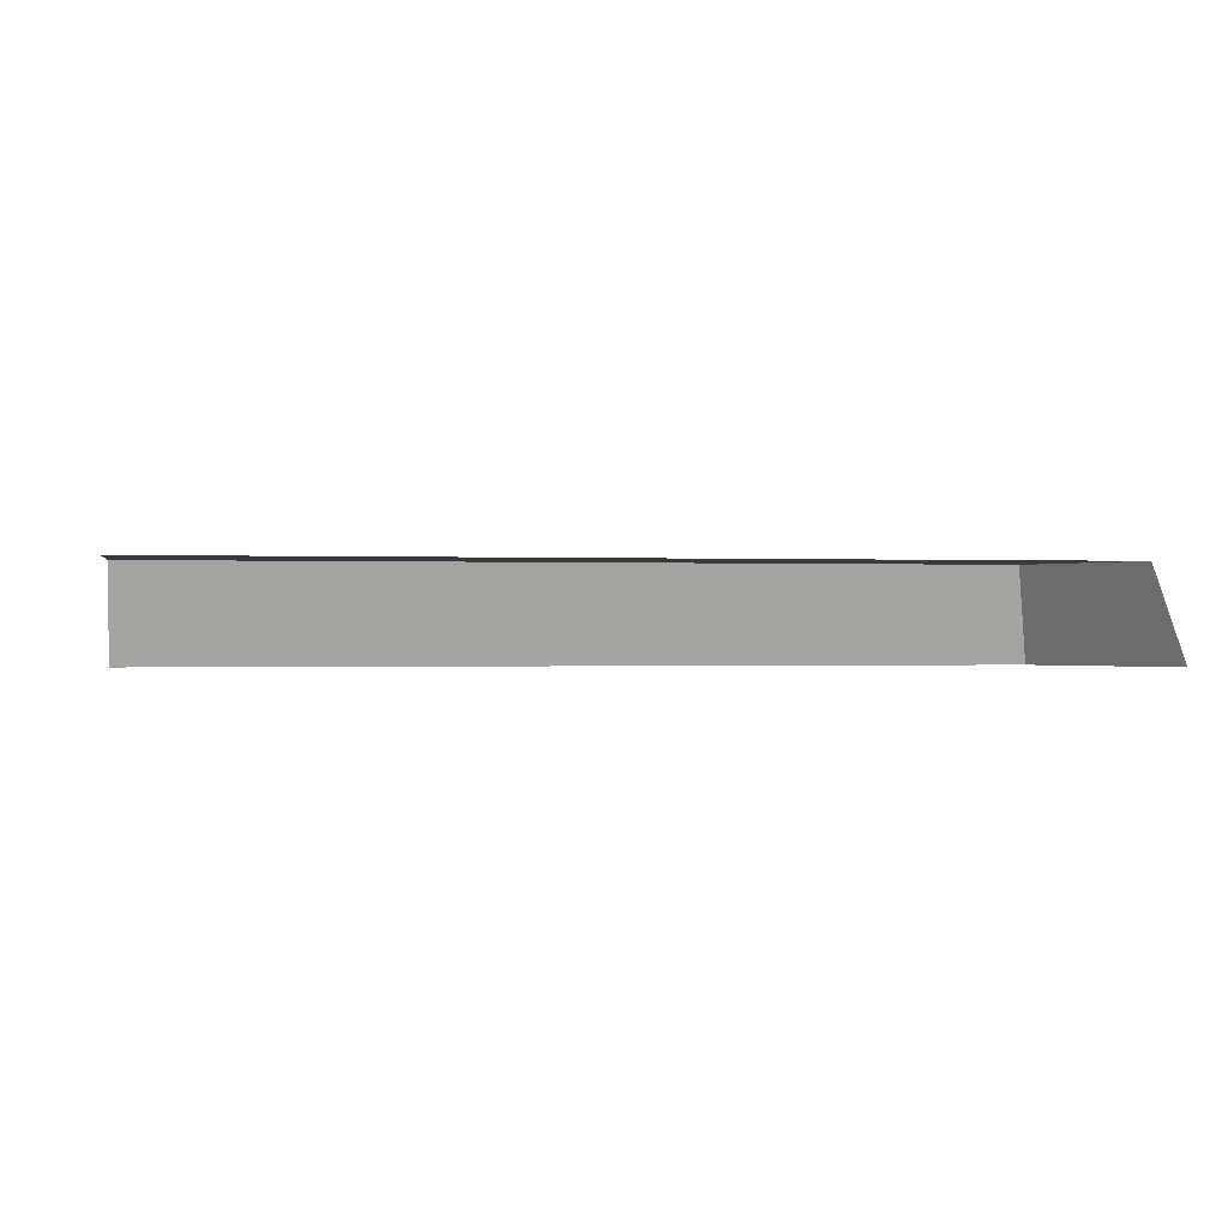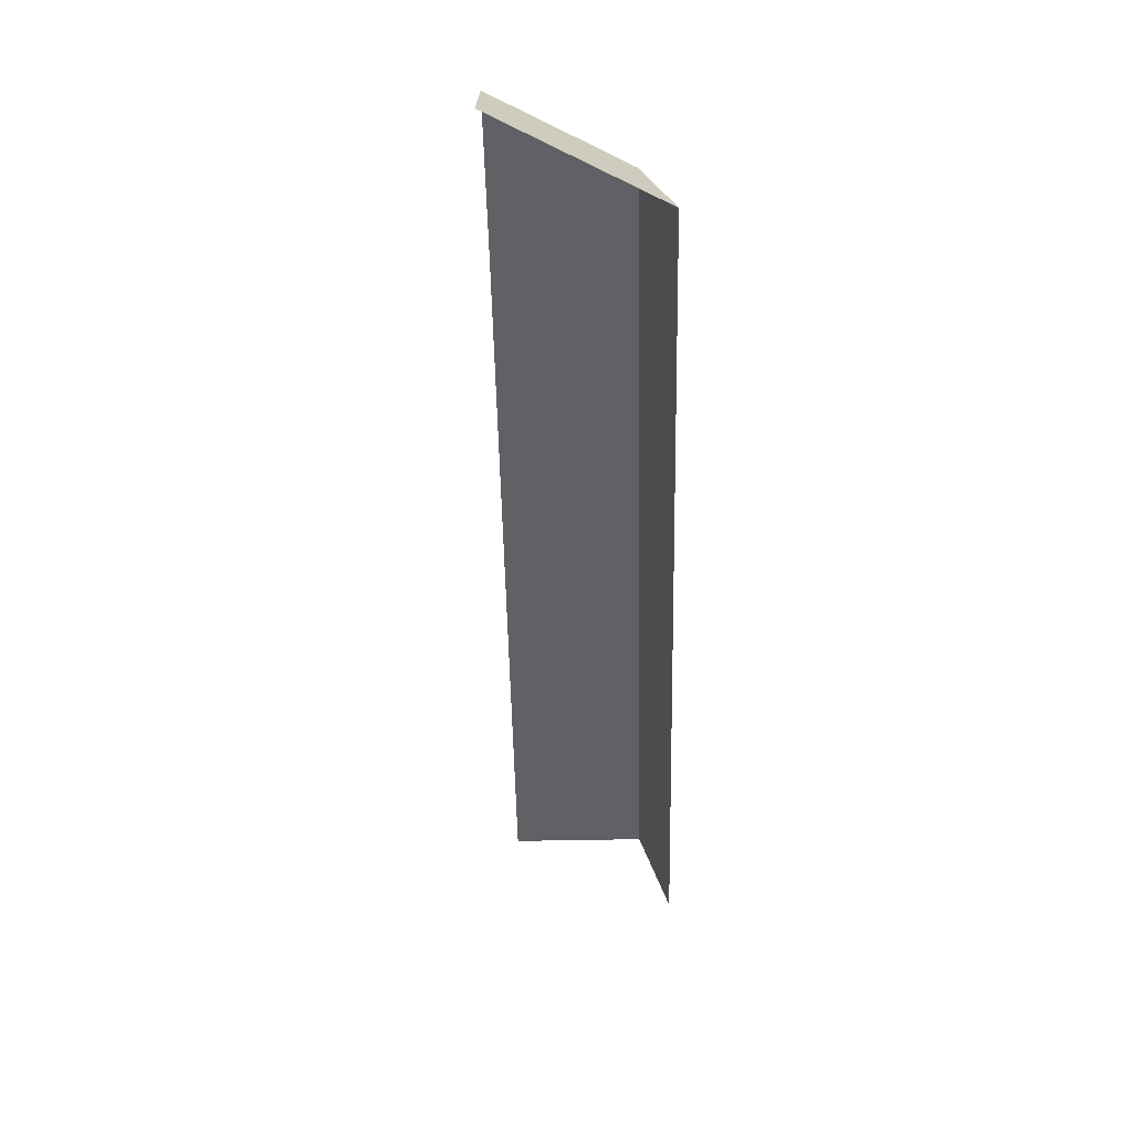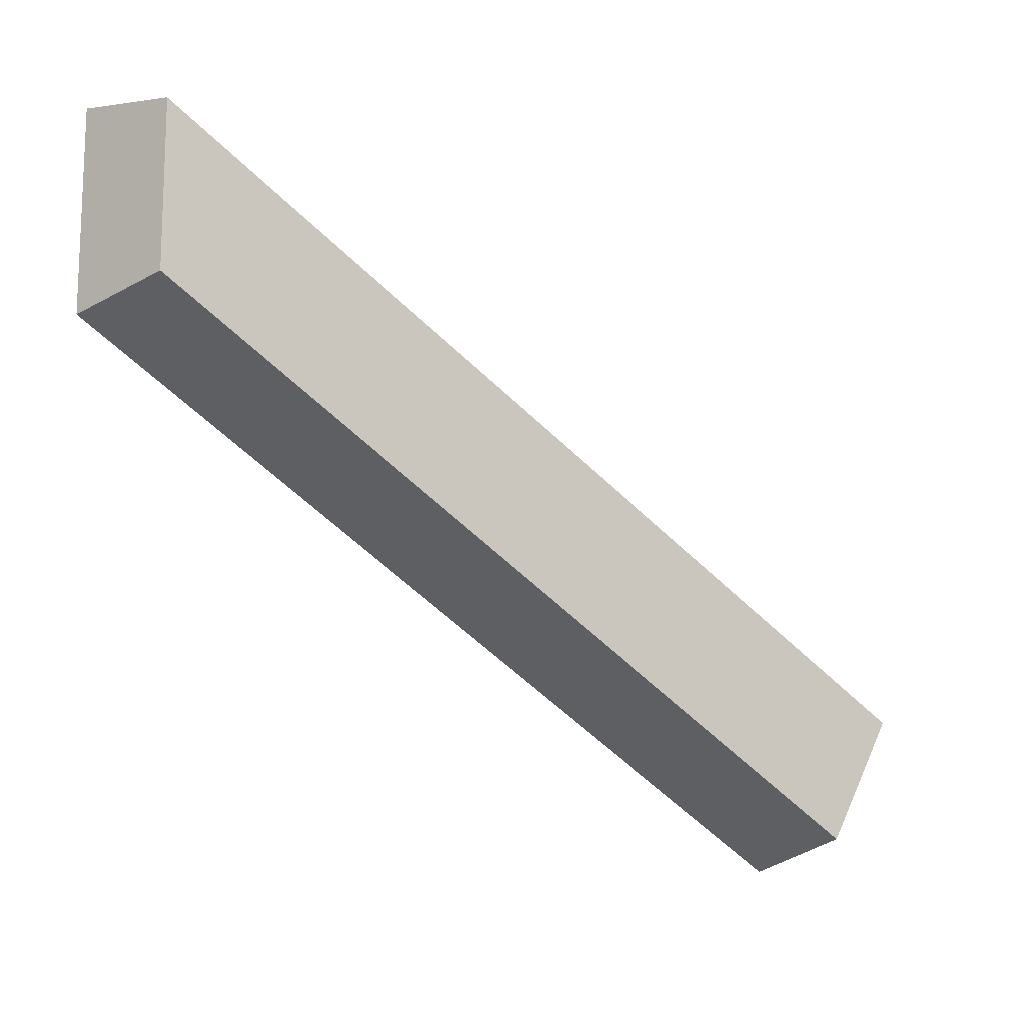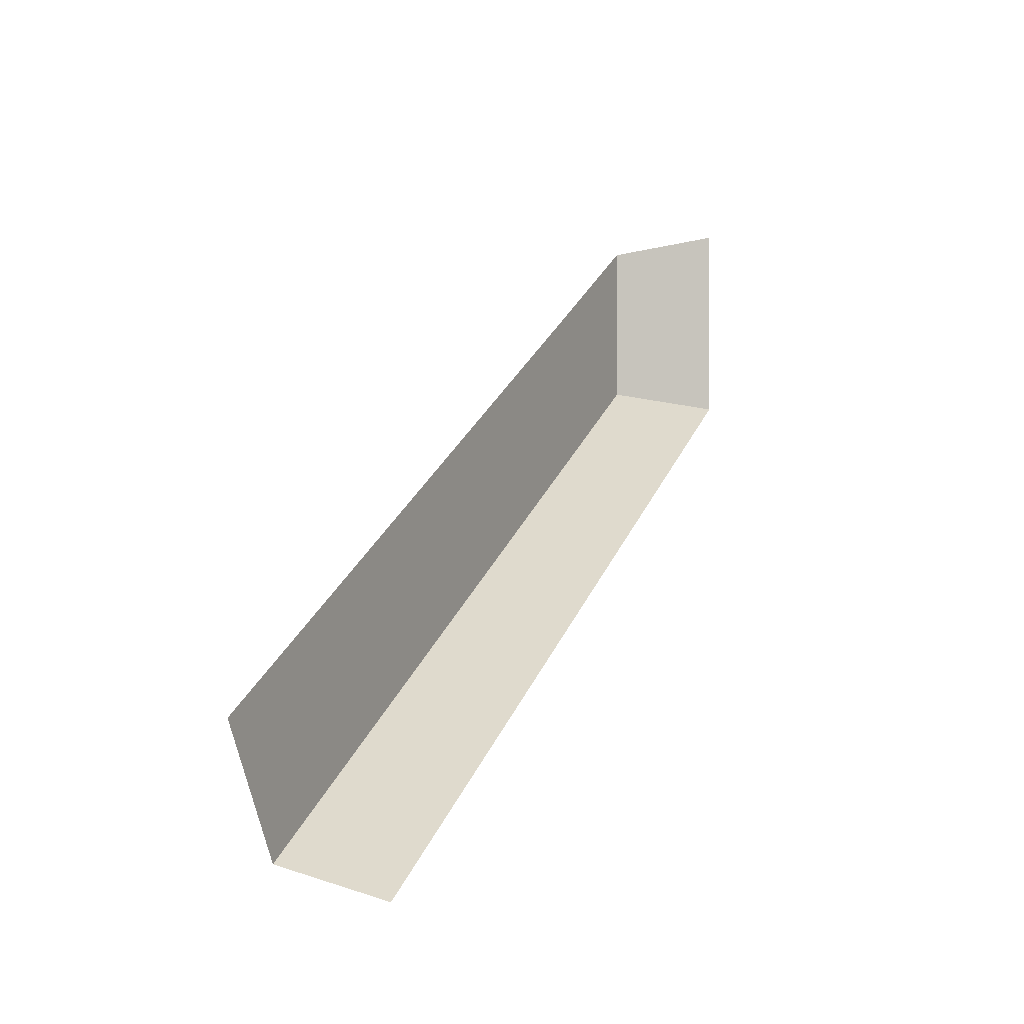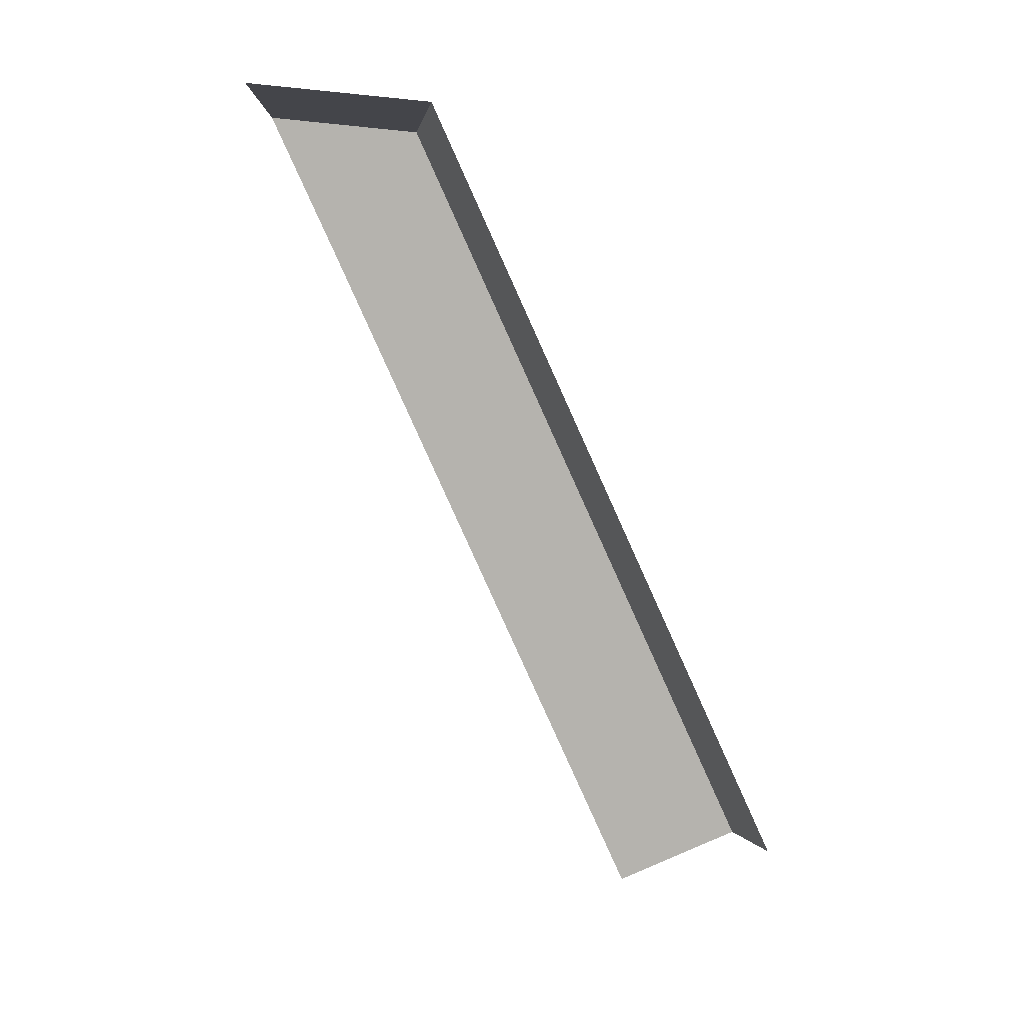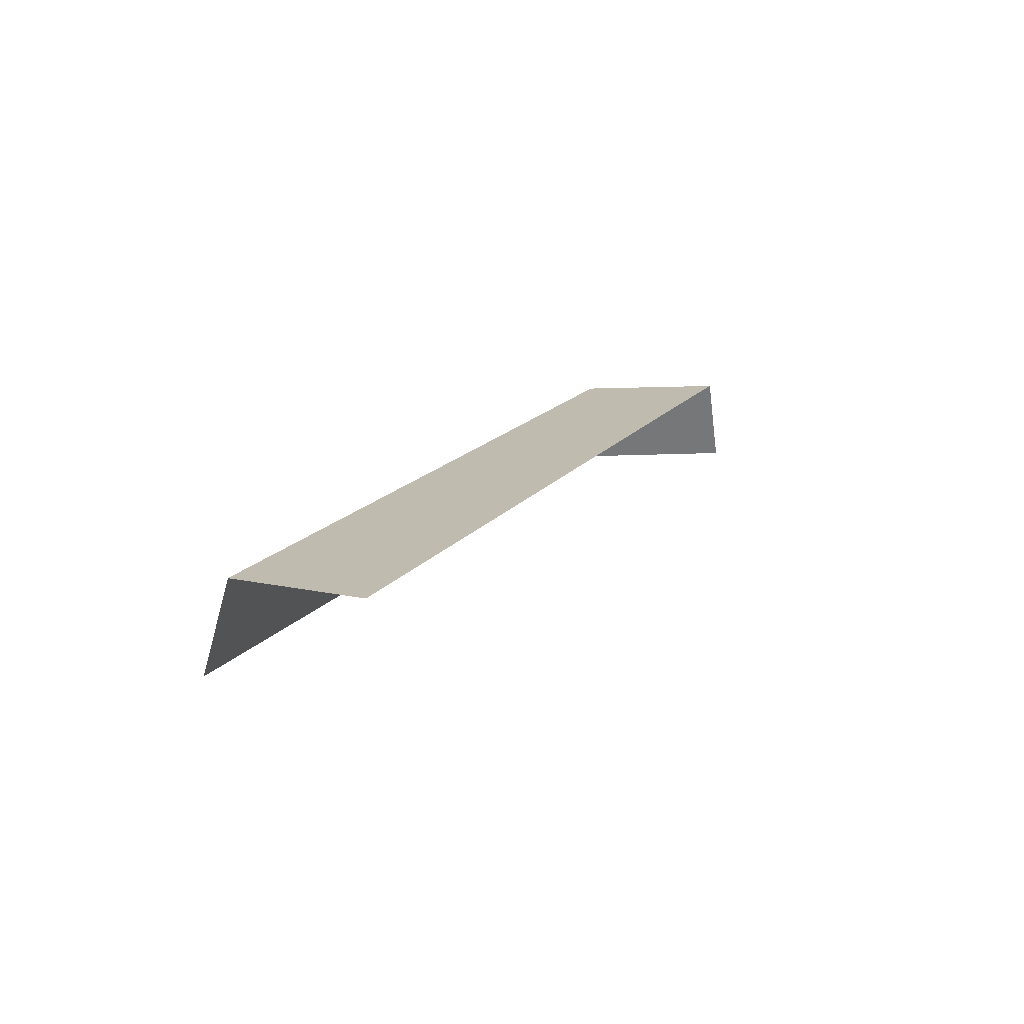
<metadata>
{"format":"obj","ext":"obj","renderer":"f3d","projection":"perspective","resolution":1024,"background":"white","views":[{"elev":-0.4,"azim":140.0,"up":"+Z"},{"elev":-49.7,"azim":-118.7,"up":"+Z"},{"elev":-13.7,"azim":-35.2,"up":"+Y"},{"elev":-1.8,"azim":114.2,"up":"+Y"},{"elev":-79.9,"azim":-95.7,"up":"+Z"},{"elev":16.0,"azim":84.1,"up":"+Z"}]}
</metadata>
<code>
g hex17_1
v 0.5403 -0.03579 0.0005438
v 0.5489 -0.03079 0.02846
v 0.7629 -0.1543 0.02846
v 0.7586 -0.1618 0.0005438
v 0.7591 -0.1609 0.004153
v 0.5403 0.01874 0.0005438
v 0.5419 0.0178 0.005816
v 0.5489 0.01374 0.02846
v 0.7827 -0.12 0.02846
v 0.5875 -0.008526 0.02846
v 0.5489 -0.03079 0.02846
v 0.5403 -0.03579 0.0005438
v 0.5489 -0.03079 0.02846
v 0.5489 0.01374 0.02846
v 0.7629 -0.1543 0.02846
g hex17_1_0
f 1 4 5
f 5 2 1
f 5 3 2
f 6 12 11
f 11 7 6
f 11 8 7
f 14 13 10
f 10 13 15
f 9 10 15

</code>
